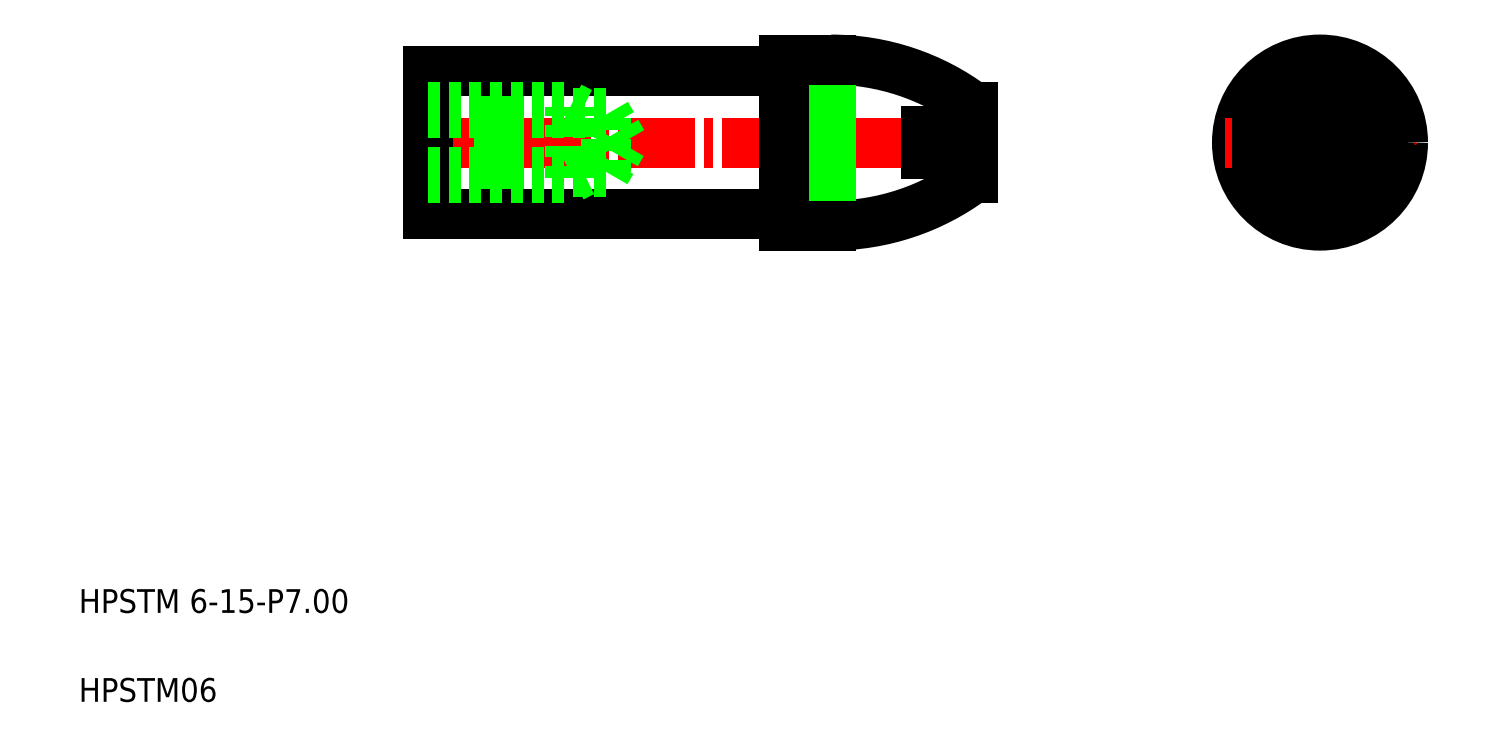
<metadata>
{"format":"dxf","ext":"dxf","renderer":"ezdxf+matplotlib","layout":"modelspace","background":"white","min_lineweight":24,"dpi":150}
</metadata>
<code>
0
SECTION
2
ENTITIES
0
LINE
8
CENTER
10
16.48
20
26.08
30
0
11
41.24
21
26.08
31
0
0
ARC
8
0
10
34.22
20
32.58
30
0
40
10
50
270
51
306.9
0
ARC
8
0
10
34.22
20
19.58
30
0
40
10
50
53.13
51
90
0
LINE
8
0
10
25.43
20
26.08
30
0
11
24.72
21
27.31
31
0
0
LINE
8
0
10
24.72
20
24.85
30
0
11
24.72
21
27.31
31
0
0
LINE
8
0
10
23.22
20
24.58
30
0
11
23.22
21
27.58
31
0
0
LINE
8
0
10
20.22
20
29.08
30
0
11
20.22
21
23.08
31
0
0
LINE
8
0
10
34.22
20
29.58
30
0
11
34.22
21
22.58
31
0
0
LINE
8
0
10
17.22
20
29.08
30
0
11
17.22
21
23.08
31
0
0
LINE
8
0
10
32.22
20
29.58
30
0
11
32.22
21
22.58
31
0
0
TEXT
8
0
10
2.5
20
6.25
30
0
40
1
1
HPSTM 6-15-P7
0
TEXT
8
0
10
2.5
20
2.5
30
0
40
1
1
HPSTM06
0
LINE
8
0
10
17.22
20
23.08
30
0
11
31.92
21
23.08
31
0
0
LINE
8
0
10
17.22
20
24.58
30
0
11
23.22
21
24.58
31
0
0
LINE
8
0
10
17.22
20
24.85
30
0
11
24.72
21
24.85
31
0
0
LINE
8
0
10
23.76
20
24.85
30
0
11
23.22
21
24.58
31
0
0
LINE
8
0
10
24.72
20
24.85
30
0
11
25.43
21
26.08
31
0
0
LINE
8
0
10
32.22
20
22.58
30
0
11
34.22
21
22.58
31
0
0
ARC
8
0
10
31.92
20
22.78
30
0
40
0.3
50
0
51
90
0
LINE
8
0
10
17.22
20
29.08
30
0
11
31.92
21
29.08
31
0
0
LINE
8
0
10
17.22
20
27.58
30
0
11
23.22
21
27.58
31
0
0
LINE
8
0
10
17.22
20
27.31
30
0
11
24.72
21
27.31
31
0
0
LINE
8
0
10
23.22
20
27.58
30
0
11
23.76
21
27.31
31
0
0
LINE
8
0
10
32.22
20
29.58
30
0
11
34.22
21
29.58
31
0
0
ARC
8
0
10
31.92
20
29.38
30
0
40
0.3
50
270
51
0
0
LINE
8
CENTER
10
54.84
20
30.08
30
0
11
54.84
21
22.08
31
0
0
LINE
8
0
10
38.22
20
26.58
30
0
11
38.22
21
25.58
31
0
0
CIRCLE
8
0
10
54.84
20
26.08
30
0
40
3
0
CIRCLE
8
0
10
54.84
20
26.08
30
0
40
3.5
0
LINE
8
0
10
57.5
20
26.58
30
0
11
57.5
21
25.58
31
0
0
LINE
8
0
10
52.17
20
26.58
30
0
11
52.17
21
25.58
31
0
0
LINE
8
0
10
38.22
20
25.58
30
0
11
40.22
21
25.58
31
0
0
LINE
8
0
10
40.22
20
25.58
30
0
11
40.22
21
24.58
31
0
0
LINE
8
CENTER
10
50.84
20
26.08
30
0
11
58.84
21
26.08
31
0
0
ARC
8
0
10
54.84
20
26.08
30
0
40
1.5
50
199.5
51
340.5
0
LINE
8
0
10
52.17
20
25.58
30
0
11
57.5
21
25.58
31
0
0
LINE
8
0
10
38.22
20
26.58
30
0
11
40.22
21
26.58
31
0
0
LINE
8
0
10
40.22
20
27.58
30
0
11
40.22
21
26.58
31
0
0
LINE
8
0
10
40.22
20
27.08
30
0
11
40.22
21
27.08
31
0
0
LINE
8
0
10
40.22
20
27.33
30
0
11
40.22
21
27.33
31
0
0
ARC
8
0
10
54.84
20
26.08
30
0
40
1.5
50
19.47
51
160.5
0
LINE
8
0
10
52.17
20
26.58
30
0
11
57.5
21
26.58
31
0
0
ENDSEC
0
EOF

</code>
